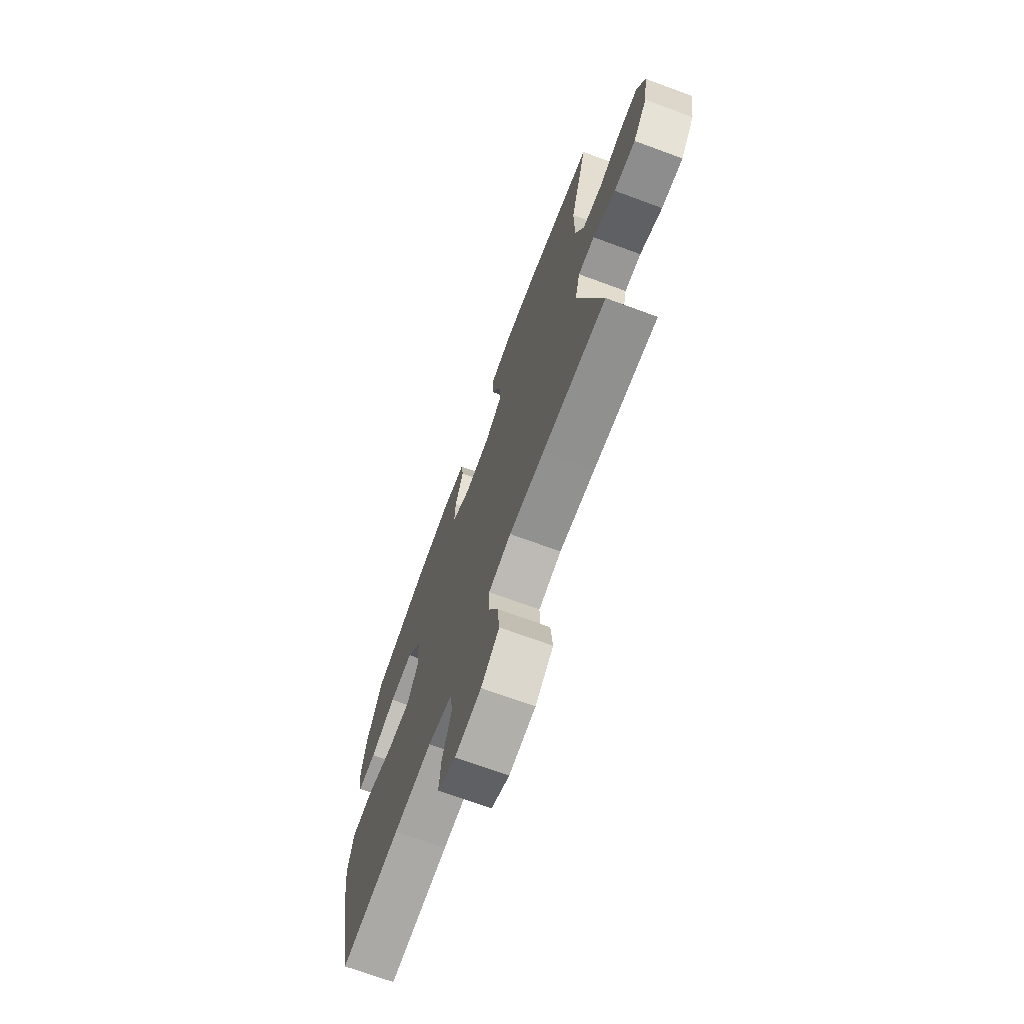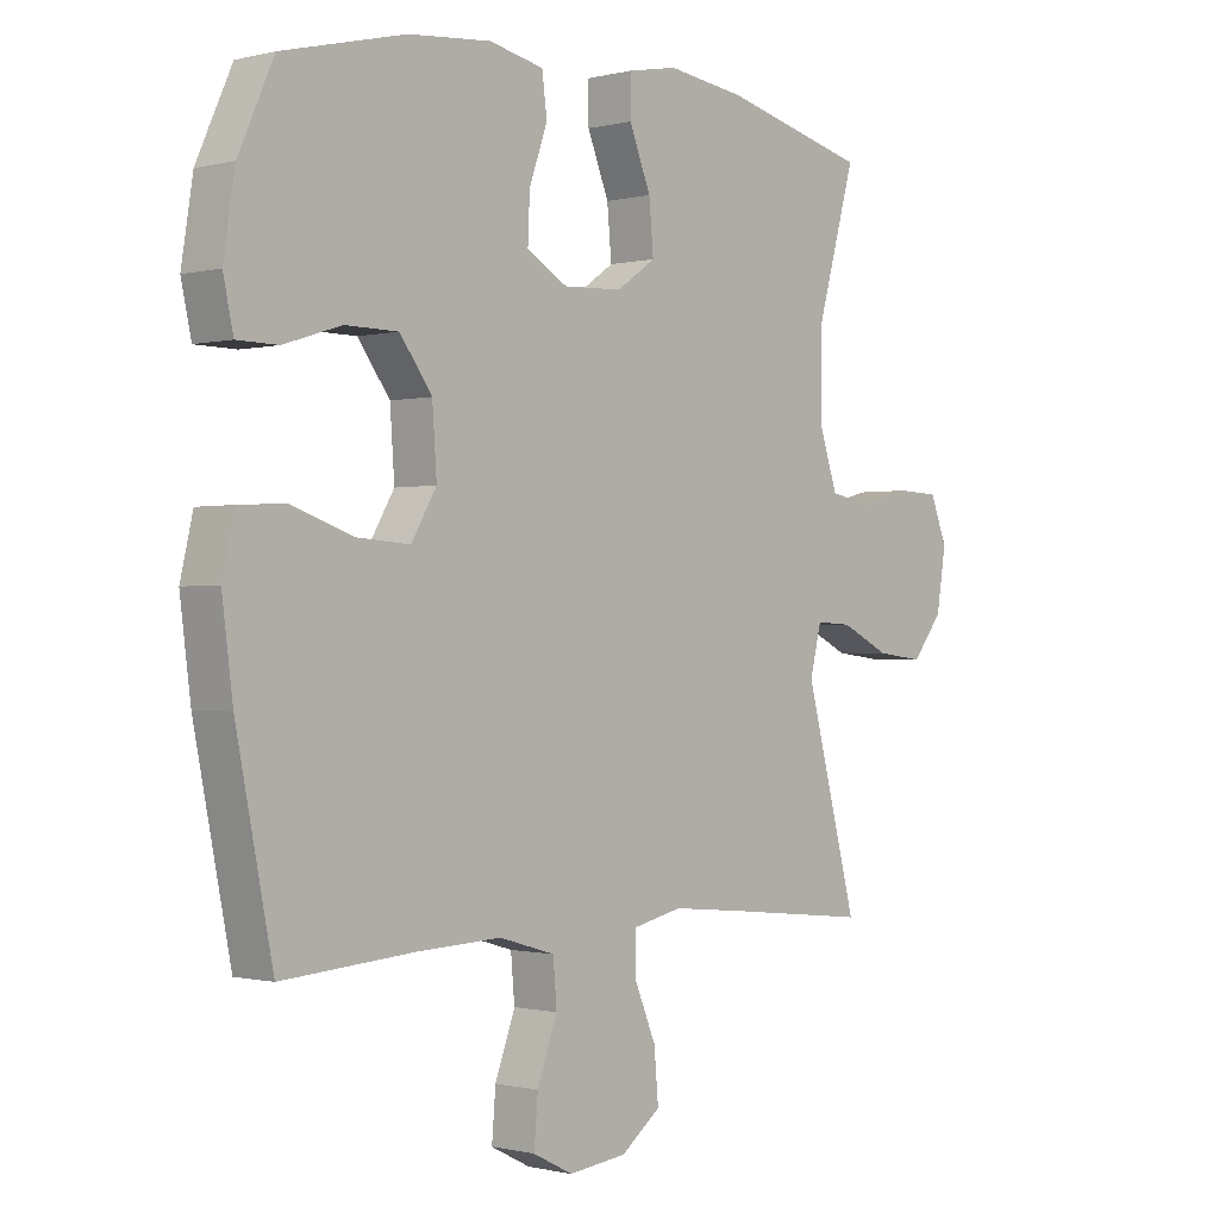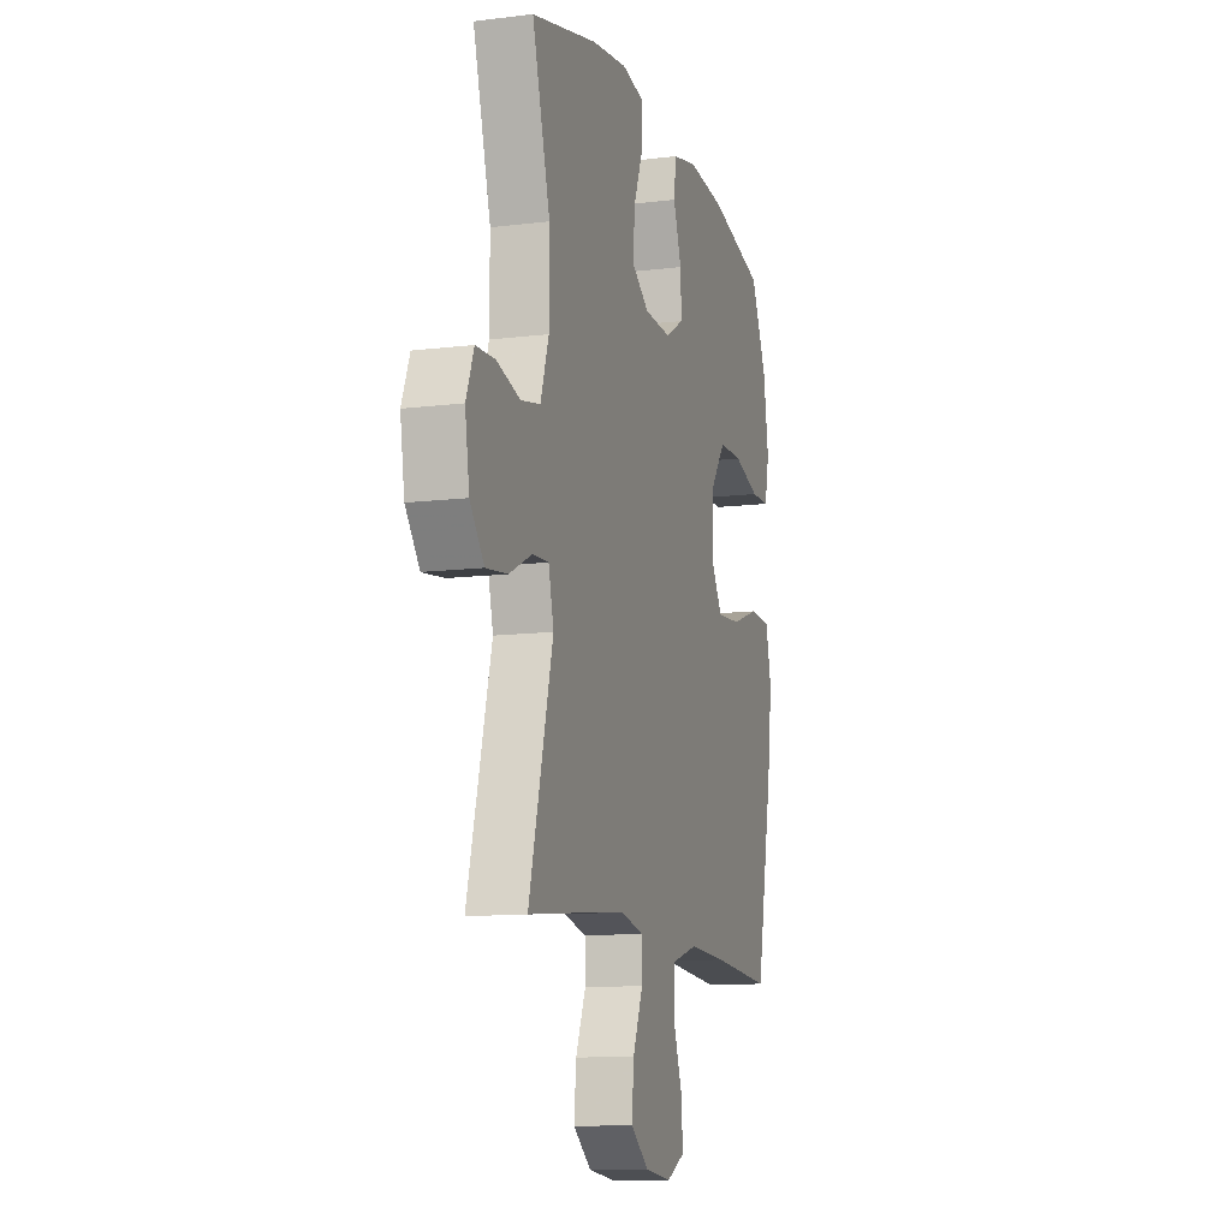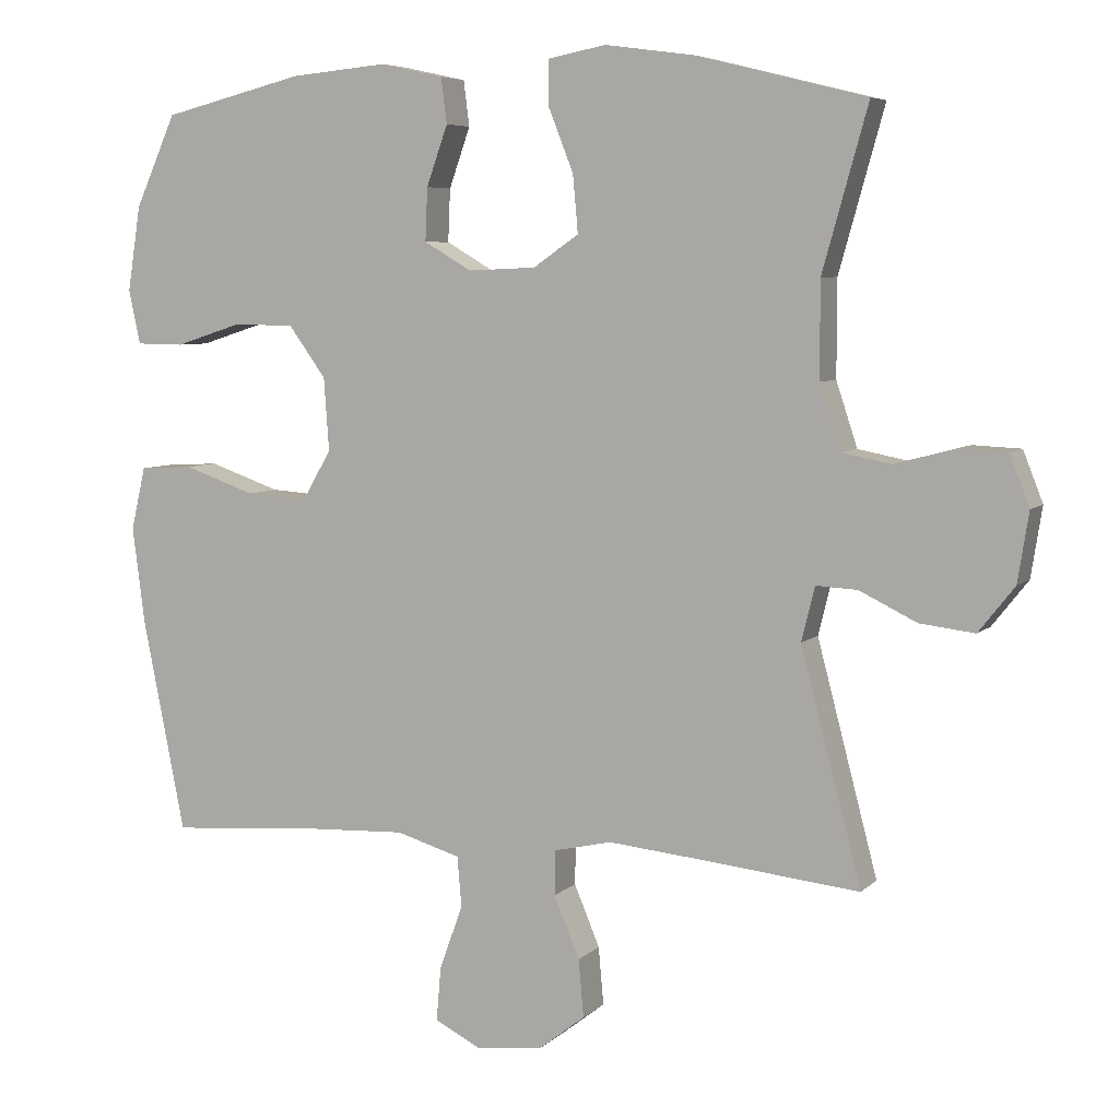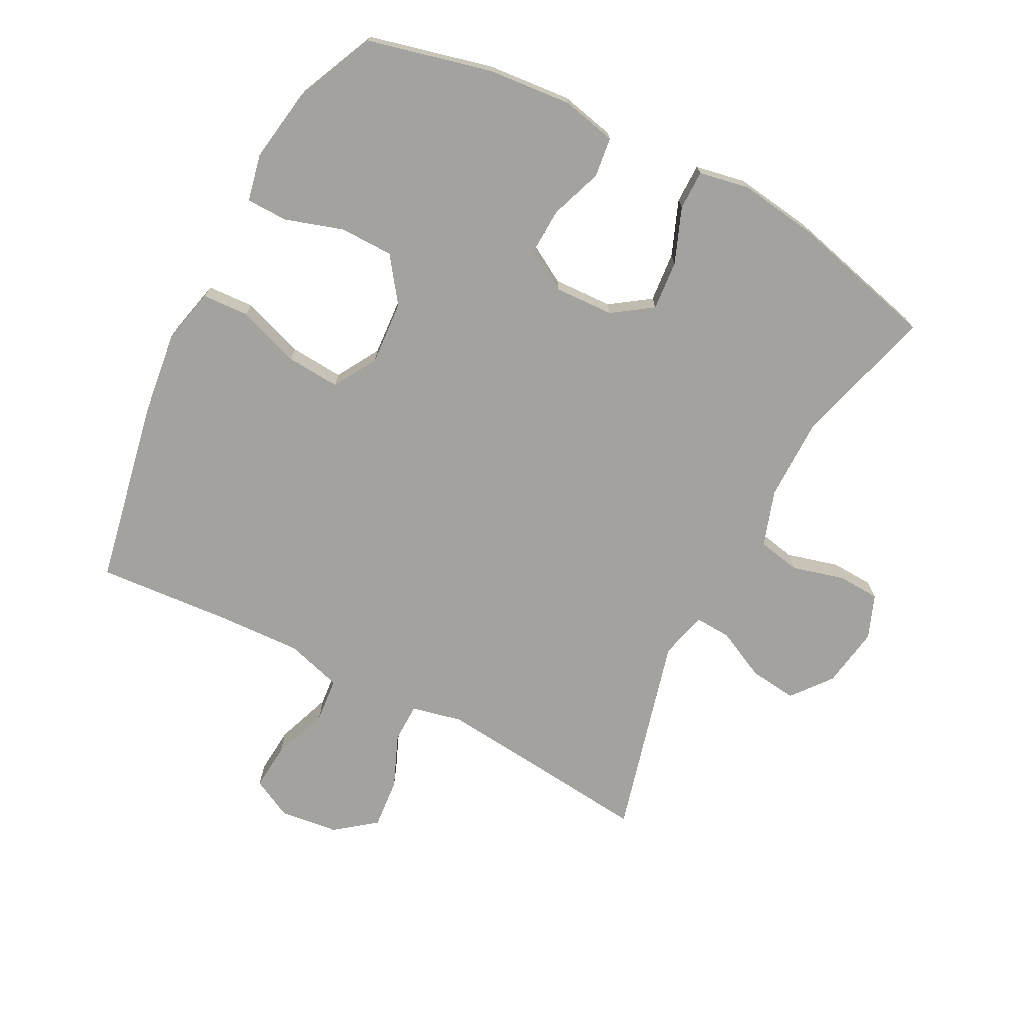
<metadata>
{"format":"obj","ext":"obj","renderer":"f3d","projection":"perspective","resolution":1024,"background":"white","views":[{"elev":-71.3,"azim":69.8,"up":"+Z"},{"elev":-0.6,"azim":-47.3,"up":"+Z"},{"elev":-11.4,"azim":106.8,"up":"+Z"},{"elev":6.2,"azim":23.3,"up":"+Z"},{"elev":-72.6,"azim":-27.5,"up":"+Y"}]}
</metadata>
<code>
v 0.5 0.07 -0.5
v 0.279 0.07 -0.477
v 0.155 0.07 -0.465
v 0.076 0.07 -0.483
v 0.075 0.07 -0.544
v 0.11 0.07 -0.628
v 0.117 0.07 -0.707
v 0.054 0.07 -0.756
v -0.038 0.07 -0.767
v -0.101 0.07 -0.735
v -0.095 0.07 -0.661
v -0.063 0.07 -0.573
v -0.069 0.07 -0.504
v -0.157 0.07 -0.478
v -0.291 0.07 -0.484
v -0.5 0.07 -0.5
v -0.558 0.07 -0.209
v -0.575 0.07 -0.076
v -0.555 0.07 0.01
v -0.482 0.07 0.014
v -0.384 0.07 -0.02
v -0.3 0.07 -0.026
v -0.26 0.07 0.042
v -0.267 0.07 0.142
v -0.318 0.07 0.212
v -0.402 0.07 0.213
v -0.493 0.07 0.184
v -0.558 0.07 0.185
v -0.574 0.07 0.259
v -0.556 0.07 0.375
v -0.5 0.07 0.5
v -0.306 0.07 0.548
v -0.174 0.07 0.56
v -0.088 0.07 0.541
v -0.08 0.07 0.479
v -0.109 0.07 0.397
v -0.112 0.07 0.325
v -0.047 0.07 0.287
v 0.046 0.07 0.291
v 0.108 0.07 0.334
v 0.101 0.07 0.412
v 0.067 0.07 0.498
v 0.067 0.07 0.56
v 0.146 0.07 0.575
v 0.269 0.07 0.558
v 0.5 0.07 0.5
v 0.438 0.07 0.279
v 0.438 0.07 0.148
v 0.467 0.07 0.06
v 0.534 0.07 0.047
v 0.616 0.07 0.069
v 0.682 0.07 0.066
v 0.709 0.07 -0.003
v 0.694 0.07 -0.098
v 0.645 0.07 -0.16
v 0.57 0.07 -0.151
v 0.492 0.07 -0.113
v 0.435 0.07 -0.11
v 0.417 0.07 -0.184
v 0.5 0 -0.5
v 0.279 0 -0.477
v 0.155 0 -0.465
v 0.076 0 -0.483
v 0.075 0 -0.544
v 0.11 0 -0.628
v 0.117 0 -0.707
v 0.054 0 -0.756
v -0.038 0 -0.767
v -0.101 0 -0.735
v -0.095 0 -0.661
v -0.063 0 -0.573
v -0.069 0 -0.504
v -0.157 0 -0.478
v -0.291 0 -0.484
v -0.5 0 -0.5
v -0.558 0 -0.209
v -0.575 0 -0.076
v -0.555 0 0.01
v -0.482 0 0.014
v -0.384 0 -0.02
v -0.3 0 -0.026
v -0.26 0 0.042
v -0.267 0 0.142
v -0.318 0 0.212
v -0.402 0 0.213
v -0.493 0 0.184
v -0.558 0 0.185
v -0.574 0 0.259
v -0.556 0 0.375
v -0.5 0 0.5
v -0.306 0 0.548
v -0.174 0 0.56
v -0.088 0 0.541
v -0.08 0 0.479
v -0.109 0 0.397
v -0.112 0 0.325
v -0.047 0 0.287
v 0.046 0 0.291
v 0.108 0 0.334
v 0.101 0 0.412
v 0.067 0 0.498
v 0.067 0 0.56
v 0.146 0 0.575
v 0.269 0 0.558
v 0.5 0 0.5
v 0.438 0 0.279
v 0.438 0 0.148
v 0.467 0 0.06
v 0.534 0 0.047
v 0.616 0 0.069
v 0.682 0 0.066
v 0.709 0 -0.003
v 0.694 0 -0.098
v 0.645 0 -0.16
v 0.57 0 -0.151
v 0.492 0 -0.113
v 0.435 0 -0.11
v 0.417 0 -0.184
f 55 56 57
f 54 55 57
f 53 54 57
f 52 53 57
f 51 52 57
f 50 51 57
f 49 50 57 58
f 48 49 58 59
f 45 46 47
f 44 45 47
f 43 44 47
f 42 43 47
f 41 42 47
f 47 48 59
f 41 47 59
f 40 41 59
f 34 35 36
f 33 34 36
f 32 33 36
f 31 32 36
f 30 31 36
f 29 30 36
f 28 29 36
f 27 28 36
f 26 27 36
f 25 26 36 37
f 24 25 37 38
f 19 20 21
f 18 19 21
f 17 18 21
f 16 17 21
f 15 16 21
f 14 15 21 22
f 13 14 22 23
f 10 11 12
f 9 10 12
f 8 9 12
f 7 8 12
f 6 7 12
f 5 6 12
f 4 5 12 13
f 24 38 39
f 23 24 39
f 13 23 39
f 4 13 39
f 3 4 39
f 39 40 59
f 3 39 59
f 2 3 59
f 1 2 59
f 116 115 114
f 116 114 113
f 116 113 112
f 116 112 111
f 116 111 110
f 116 110 109
f 117 116 109 108
f 118 117 108 107
f 106 105 104
f 106 104 103
f 106 103 102
f 106 102 101
f 106 101 100
f 118 107 106
f 118 106 100
f 118 100 99
f 95 94 93
f 95 93 92
f 95 92 91
f 95 91 90
f 95 90 89
f 95 89 88
f 95 88 87
f 95 87 86
f 95 86 85
f 96 95 85 84
f 97 96 84 83
f 80 79 78
f 80 78 77
f 80 77 76
f 80 76 75
f 80 75 74
f 81 80 74 73
f 82 81 73 72
f 71 70 69
f 71 69 68
f 71 68 67
f 71 67 66
f 71 66 65
f 71 65 64
f 72 71 64 63
f 98 97 83
f 98 83 82
f 98 82 72
f 98 72 63
f 98 63 62
f 118 99 98
f 118 98 62
f 118 62 61
f 118 61 60
f 1 60 61 2
f 2 61 62 3
f 3 62 63 4
f 4 63 64 5
f 5 64 65 6
f 6 65 66 7
f 7 66 67 8
f 8 67 68 9
f 9 68 69 10
f 10 69 70 11
f 11 70 71 12
f 12 71 72 13
f 13 72 73 14
f 14 73 74 15
f 15 74 75 16
f 16 75 76 17
f 17 76 77 18
f 18 77 78 19
f 19 78 79 20
f 20 79 80 21
f 21 80 81 22
f 22 81 82 23
f 23 82 83 24
f 24 83 84 25
f 25 84 85 26
f 26 85 86 27
f 27 86 87 28
f 28 87 88 29
f 29 88 89 30
f 30 89 90 31
f 31 90 91 32
f 32 91 92 33
f 33 92 93 34
f 34 93 94 35
f 35 94 95 36
f 36 95 96 37
f 37 96 97 38
f 38 97 98 39
f 39 98 99 40
f 40 99 100 41
f 41 100 101 42
f 42 101 102 43
f 43 102 103 44
f 44 103 104 45
f 45 104 105 46
f 46 105 106 47
f 47 106 107 48
f 48 107 108 49
f 49 108 109 50
f 50 109 110 51
f 51 110 111 52
f 52 111 112 53
f 53 112 113 54
f 54 113 114 55
f 55 114 115 56
f 56 115 116 57
f 57 116 117 58
f 58 117 118 59
f 59 118 60 1

</code>
